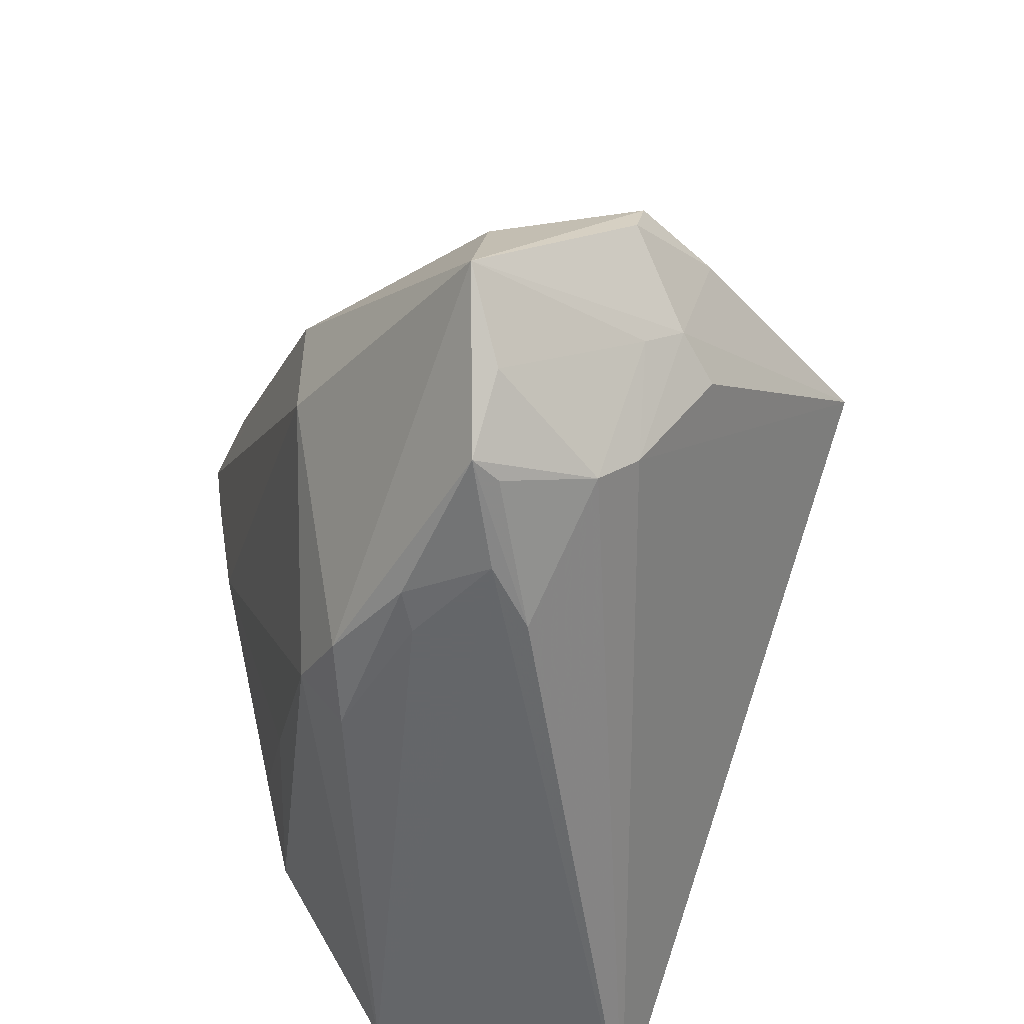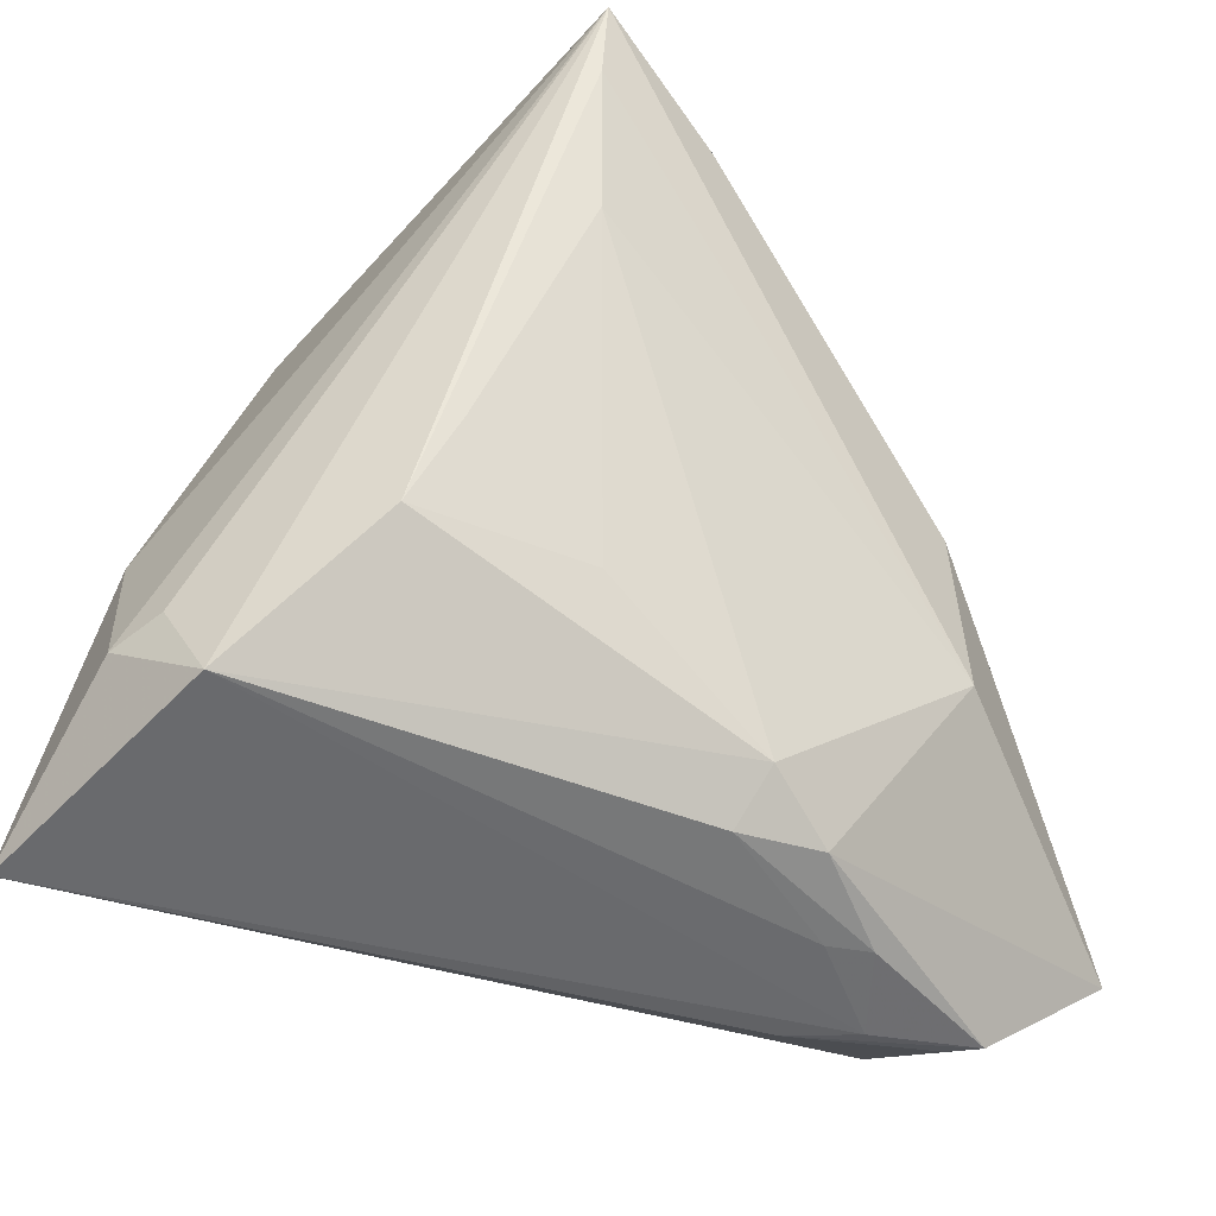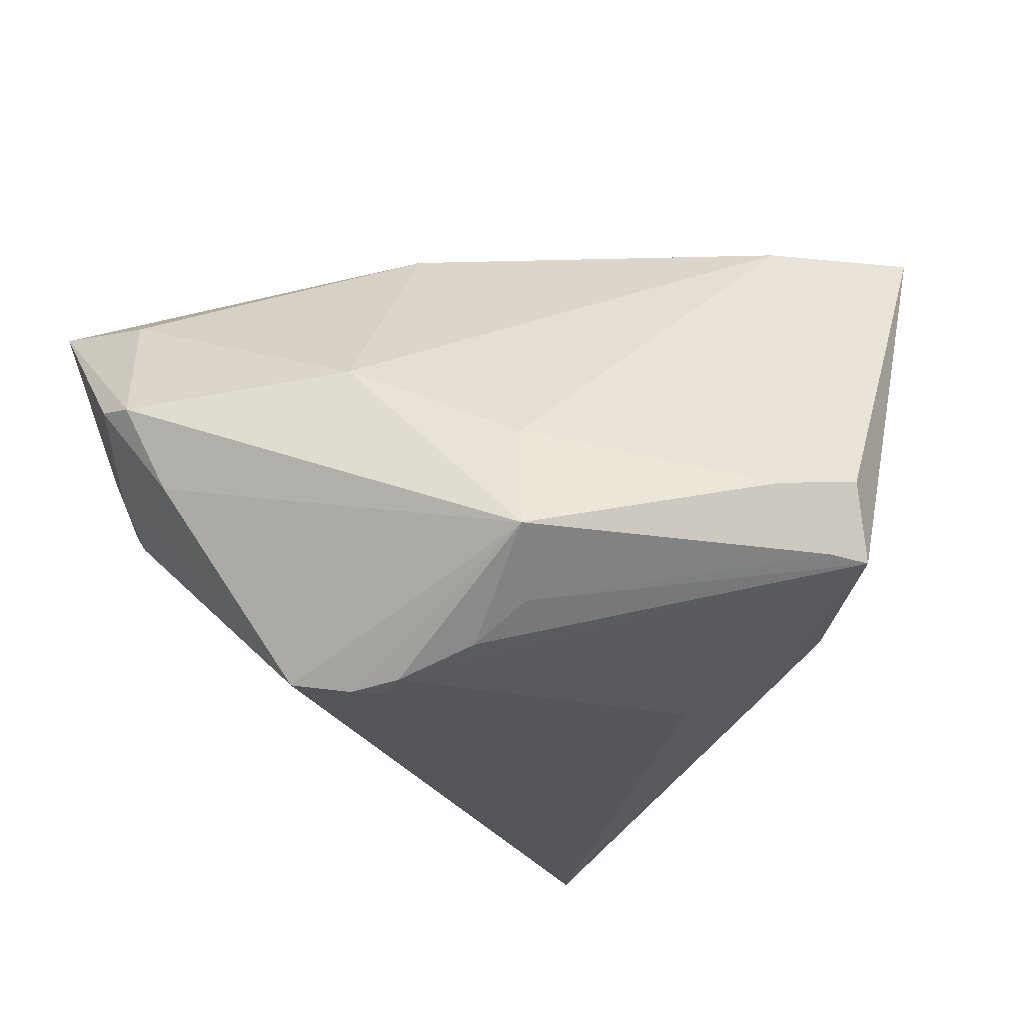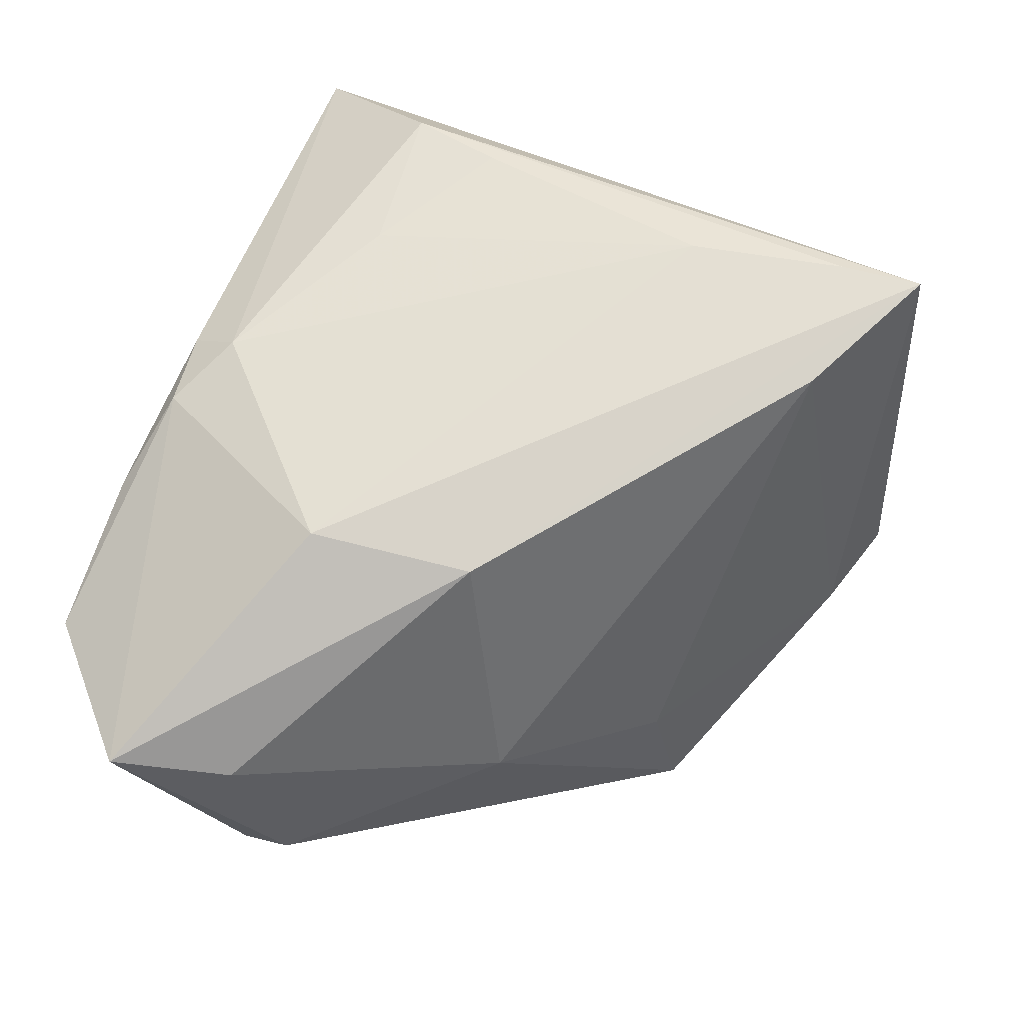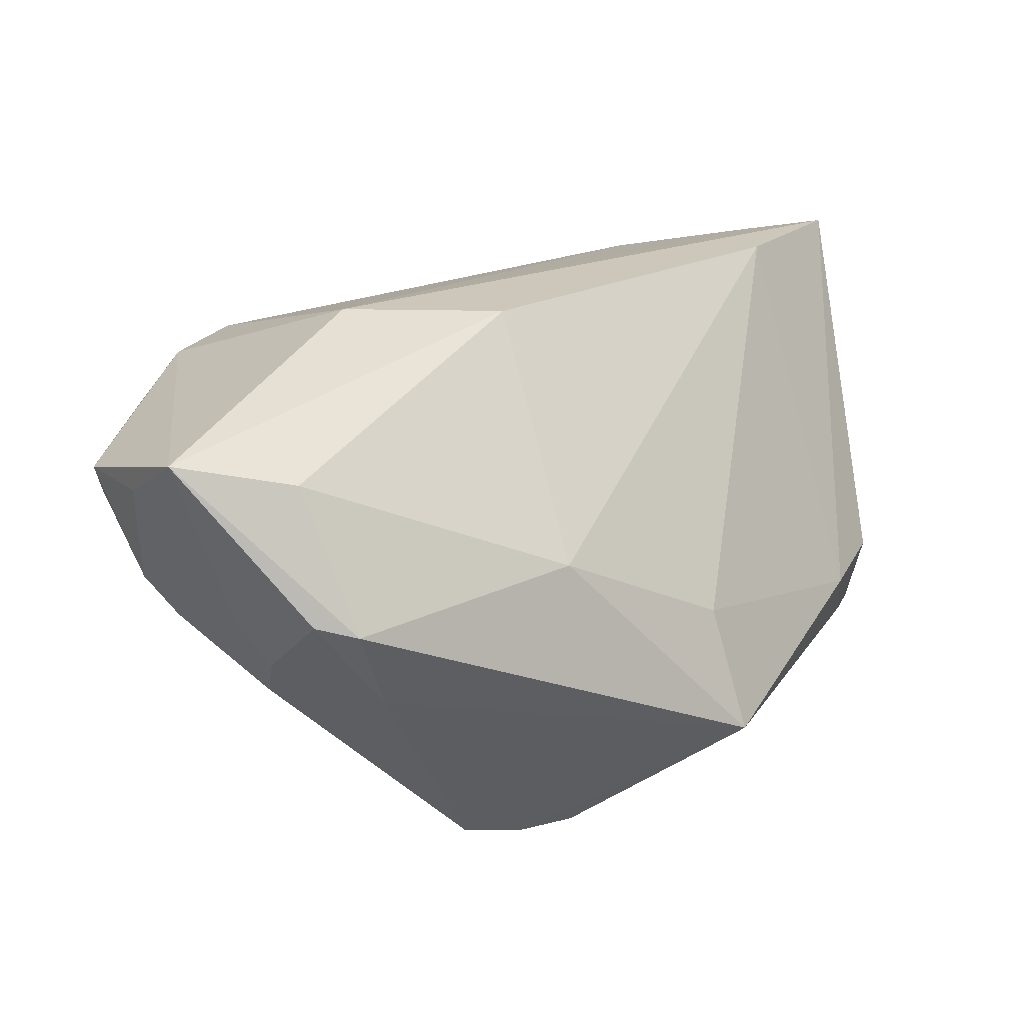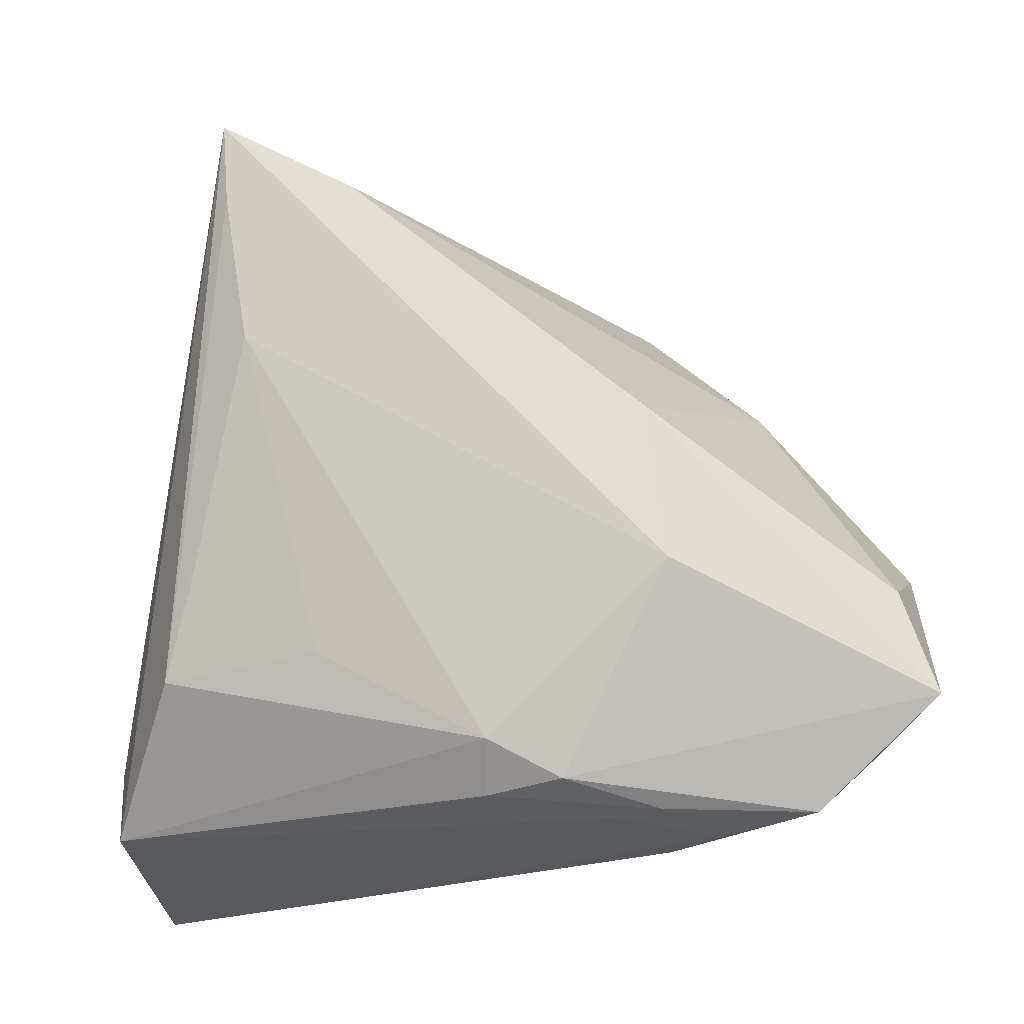
<metadata>
{"format":"obj","ext":"obj","renderer":"f3d","projection":"perspective","resolution":1024,"background":"white","views":[{"elev":-54.3,"azim":69.1,"up":"+Y"},{"elev":-44.6,"azim":-48.4,"up":"+Y"},{"elev":-24.6,"azim":142.2,"up":"+Z"},{"elev":76.1,"azim":109.0,"up":"+Z"},{"elev":21.2,"azim":95.1,"up":"+Z"},{"elev":68.0,"azim":-1.0,"up":"+Z"}]}
</metadata>
<code>
v 0.03058 0.009847 -0.03098
v 0.02333 0.03224 -0.003981
v 0.03784 -0.03342 0.004072
v 0.0006095 -0.03589 0.0184
v -0.04417 -0.03564 -0.001136
v 0.03857 -0.03825 0.01766
v -0.01495 0.01659 -0.02577
v -0.04501 -0.02587 -0.006768
v -0.04127 -0.009801 -0.01872
v 0.0361 0.01559 0.006511
v 0.04713 -0.02047 0.002227
v -0.02917 0.02682 -0.01575
v 0.03463 0.003305 -0.02917
v 0.04755 -0.01692 -0.002047
v 0.05444 -0.0107 0.005744
v 0.03695 -0.03787 0.01425
v -0.02984 0.01639 -0.01933
v -0.01341 0.05037 -0.01708
v 0.05264 -0.02607 0.02316
v 0.0198 0.006504 0.03167
v -0.0372 -0.0203 0.01377
v 0.02054 -0.03778 0.01861
v 0.02687 0.01201 -0.03098
v -0.01882 -0.01902 0.02043
v -0.02728 0.01823 0.02773
v 0.02329 0.02373 -0.02766
v -0.02968 0.03575 0.02989
v 0.04932 -0.01278 0.0202
v 0.02152 -0.0121 0.03191
v 0.04909 -0.003991 -0.005367
v 0.02796 0.01556 -0.03056
v 0.0007745 -0.03054 0.02331
v 0.02241 -0.03977 0.00566
v -0.04575 -0.02744 -0.01284
v 0.02786 -0.03951 0.01157
v -0.04148 -0.03977 -0.03098
v 0.03879 -0.02935 -0.0001606
v -0.03013 0.04502 0.03114
v 0.05389 -0.005848 0.004532
v 0.009312 -0.03502 0.02232
v -0.03399 -0.00964 0.0179
v -0.008403 0.04916 -0.01683
v 0.01645 -0.03802 0.01595
v 0.02097 0.0302 -0.02383
v -0.01458 0.03652 0.03124
v 0.04352 -0.01815 -0.006983
v 0.04555 -0.03203 0.01762
v -0.001119 0.04883 -0.009767
v -0.0105 0.05217 -0.008126
v 0.0265 0.03649 -0.01794
f 30 13 50
f 49 18 38
f 36 13 37
f 37 3 36
f 50 10 39
f 39 30 50
f 10 28 39
f 39 28 19
f 38 18 12
f 2 10 50
f 2 45 10
f 18 49 42
f 46 37 13
f 29 25 32
f 38 29 20
f 20 45 38
f 20 29 19
f 19 28 20
f 10 45 20
f 20 28 10
f 38 21 27
f 21 25 27
f 27 29 38
f 27 25 29
f 38 34 8
f 5 32 21
f 4 32 5
f 5 21 38
f 38 8 5
f 5 8 34
f 5 34 36
f 36 35 5
f 17 18 36
f 36 12 17
f 17 12 18
f 36 34 9
f 9 12 36
f 9 34 38
f 38 12 9
f 50 42 48
f 48 42 49
f 48 2 50
f 48 49 38
f 38 45 48
f 45 2 48
f 44 26 18
f 18 42 44
f 50 26 44
f 44 42 50
f 31 26 50
f 18 26 31
f 13 30 14
f 14 46 13
f 37 46 14
f 36 3 33
f 33 35 36
f 35 33 6
f 21 32 24
f 24 32 25
f 4 5 43
f 43 5 35
f 23 31 1
f 1 13 36
f 36 23 1
f 50 13 1
f 1 31 50
f 36 18 7
f 18 31 7
f 7 23 36
f 7 31 23
f 30 39 15
f 15 14 30
f 15 39 19
f 19 14 15
f 11 14 19
f 3 37 11
f 37 14 11
f 19 6 47
f 47 6 3
f 47 11 19
f 3 11 47
f 16 33 3
f 3 6 16
f 16 6 33
f 40 32 4
f 29 32 40
f 19 29 40
f 40 6 19
f 41 25 21
f 21 24 41
f 41 24 25
f 35 6 22
f 22 43 35
f 6 40 22
f 4 43 22
f 22 40 4

</code>
